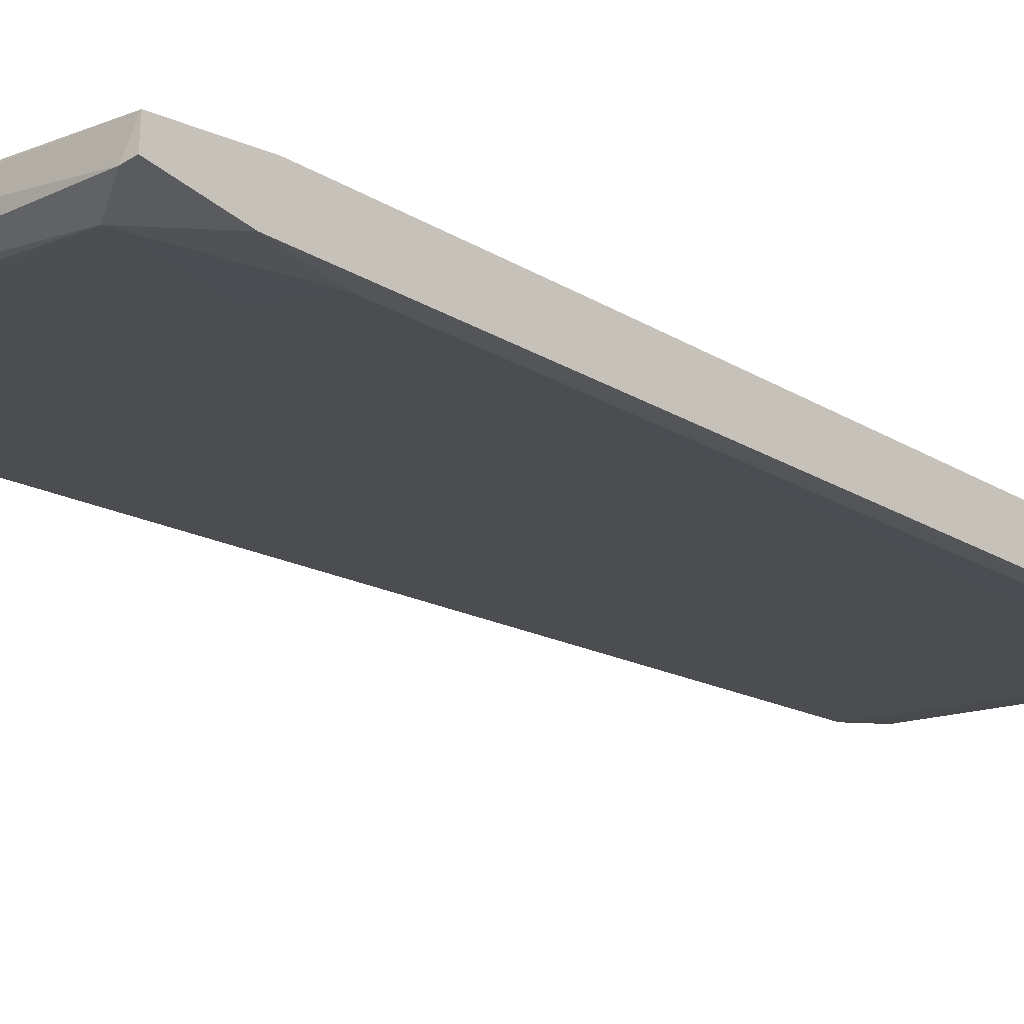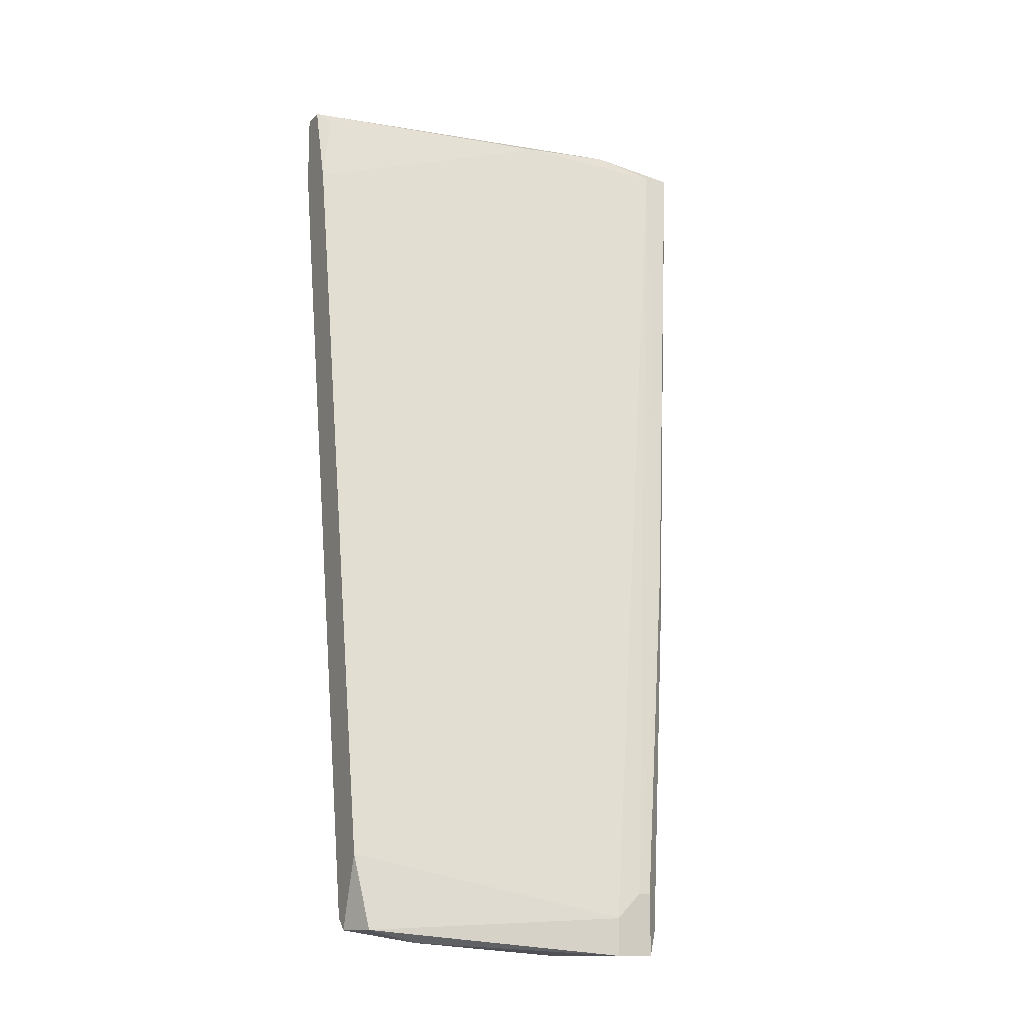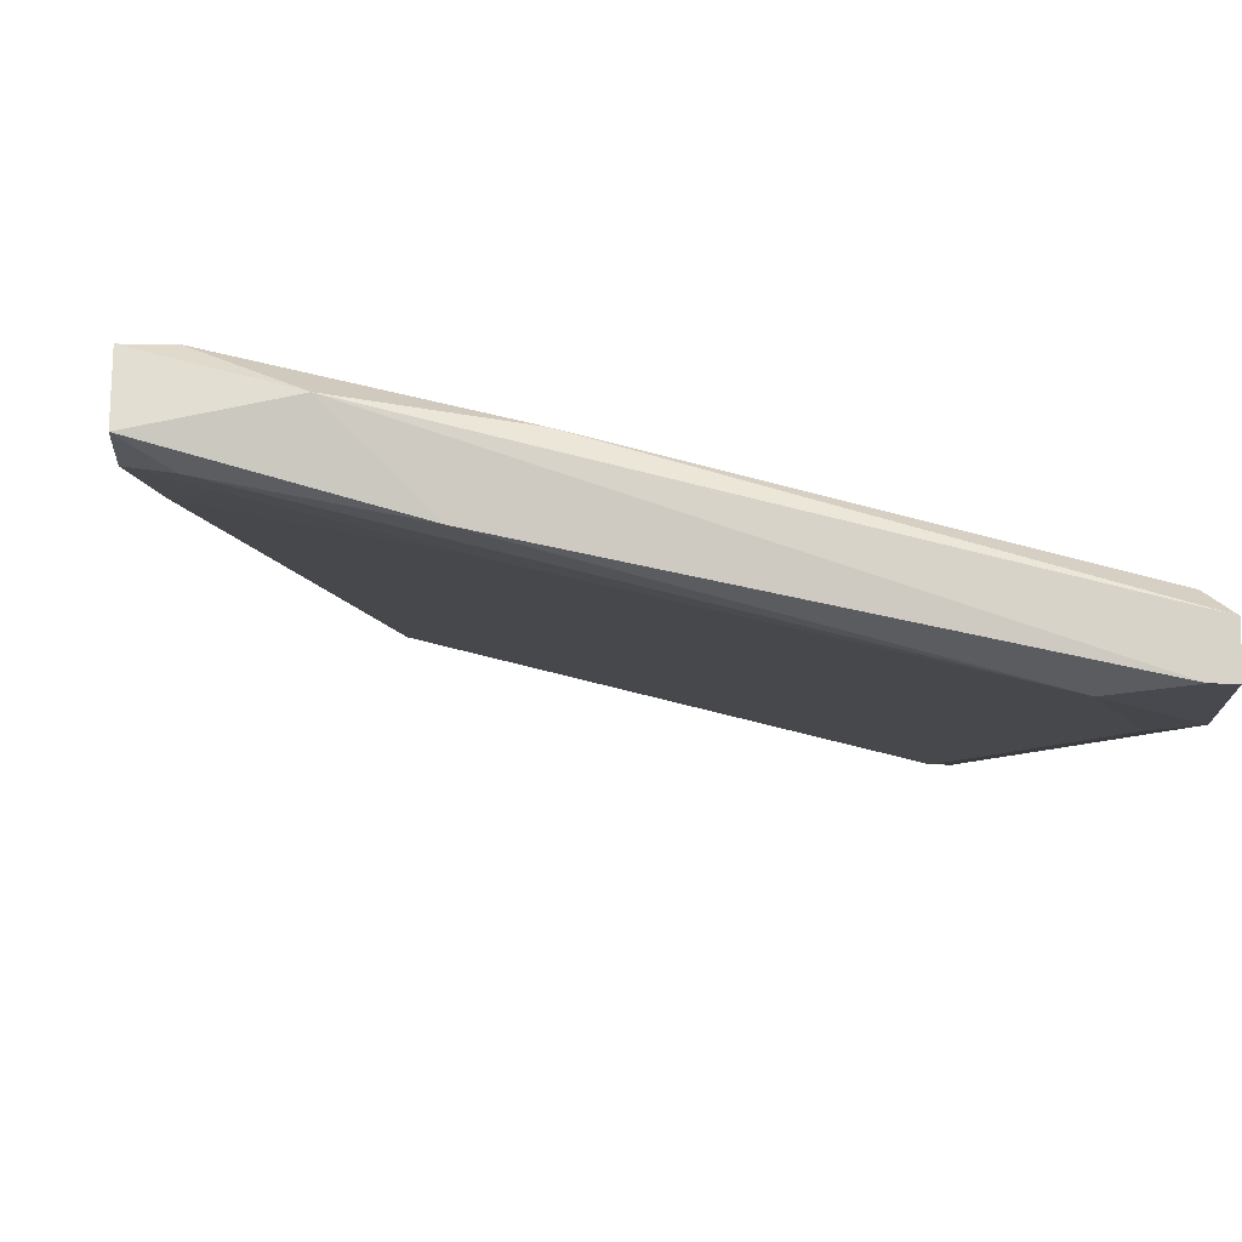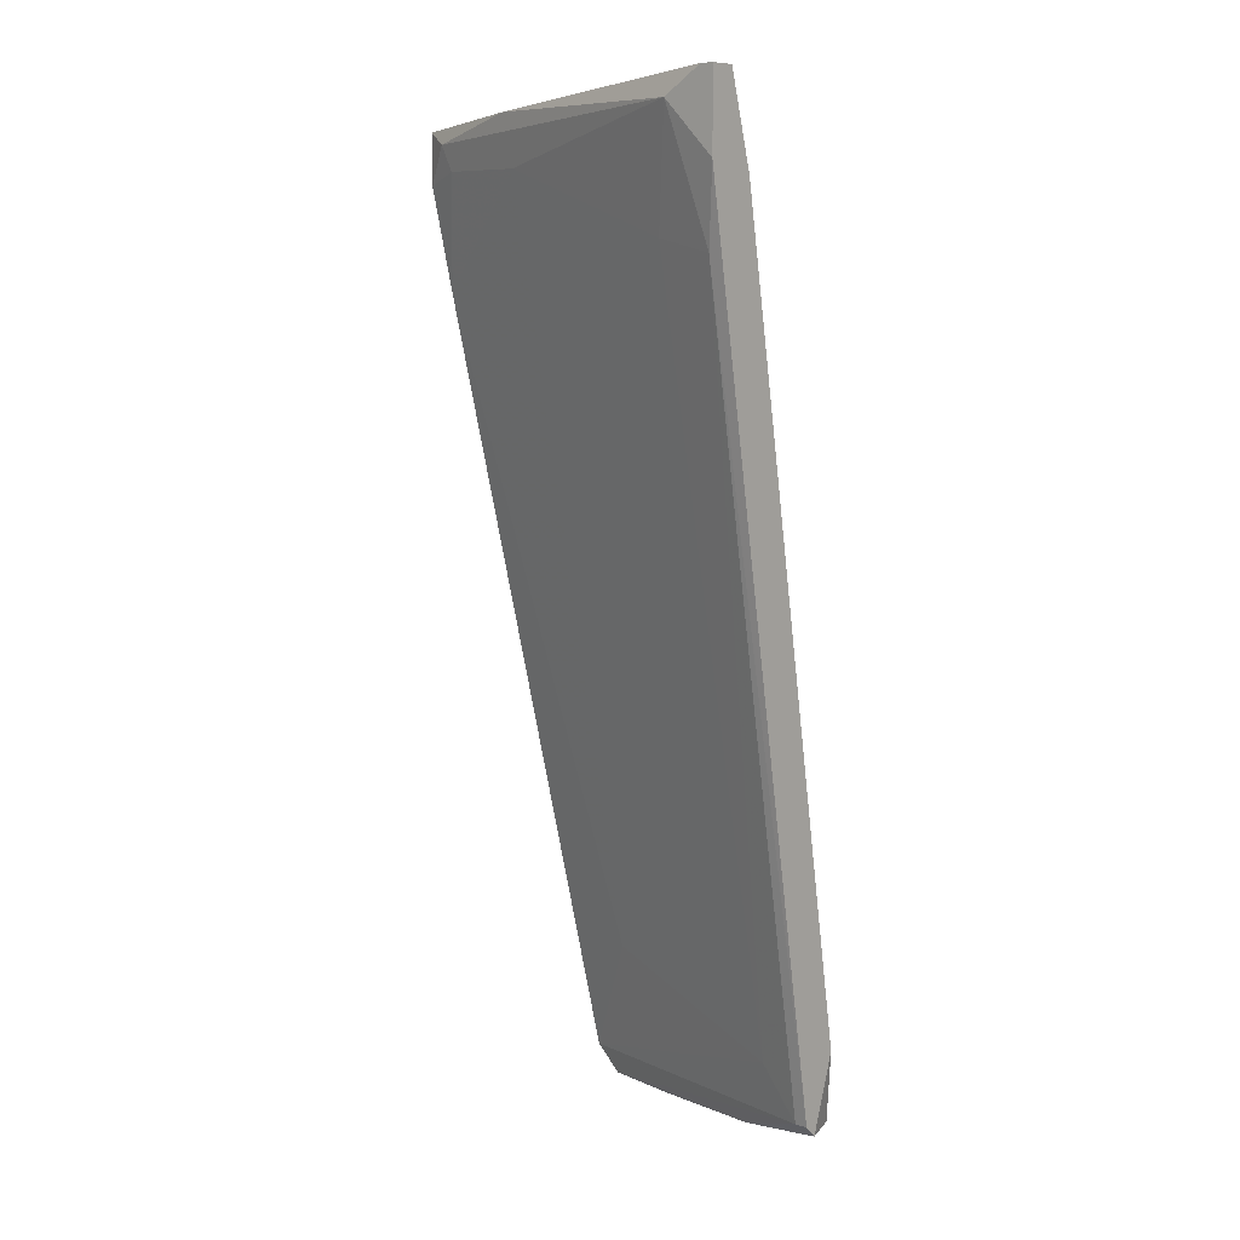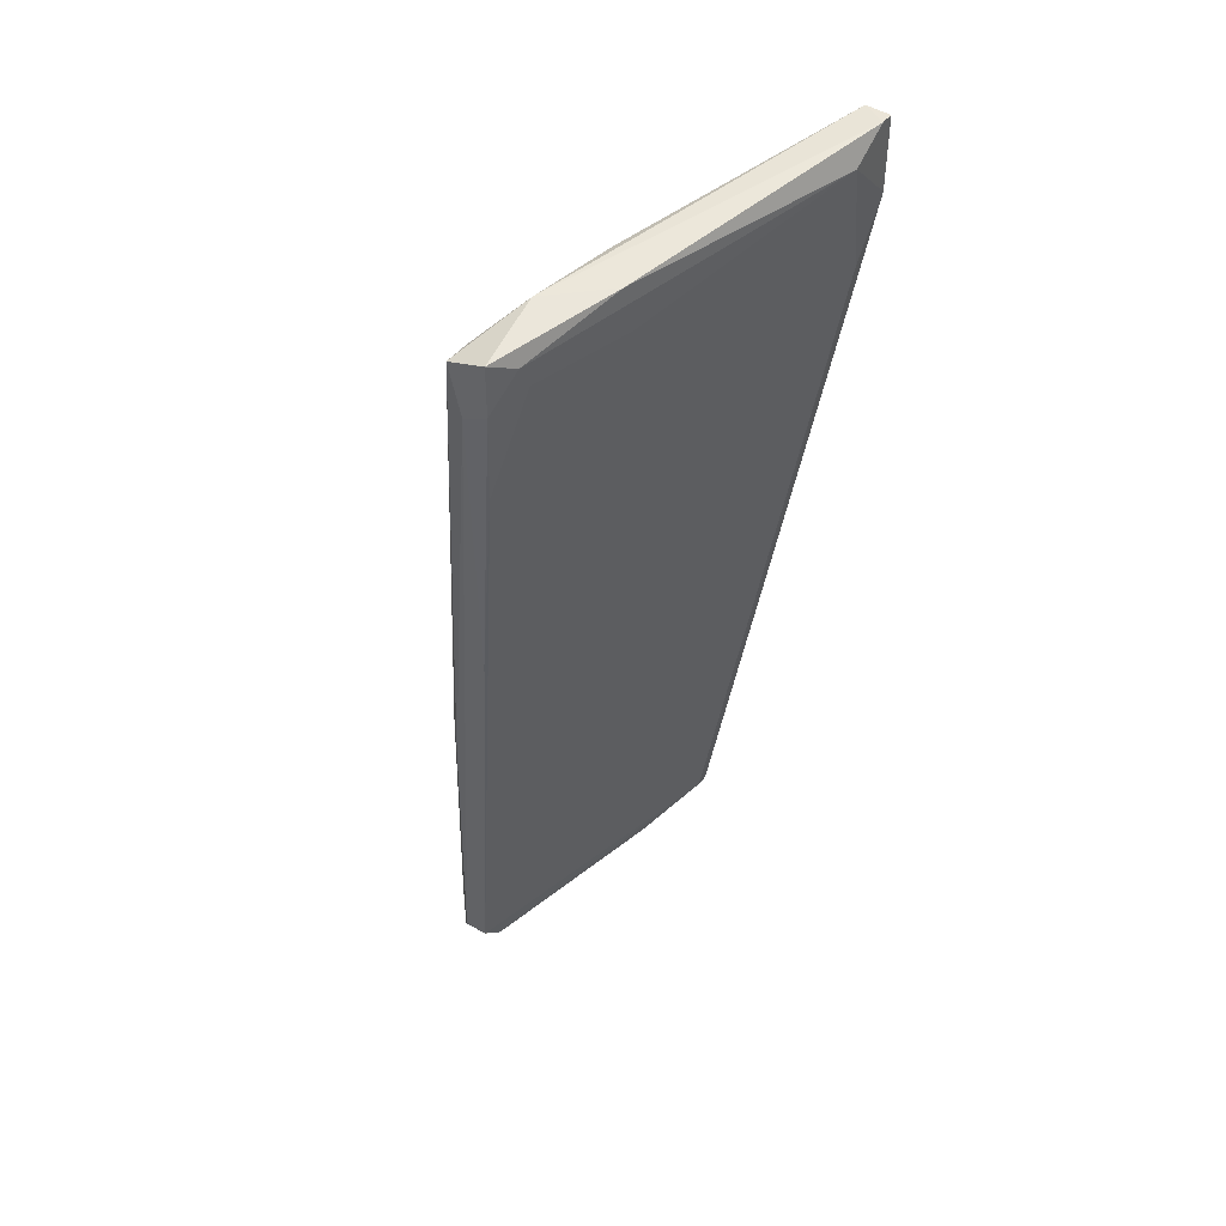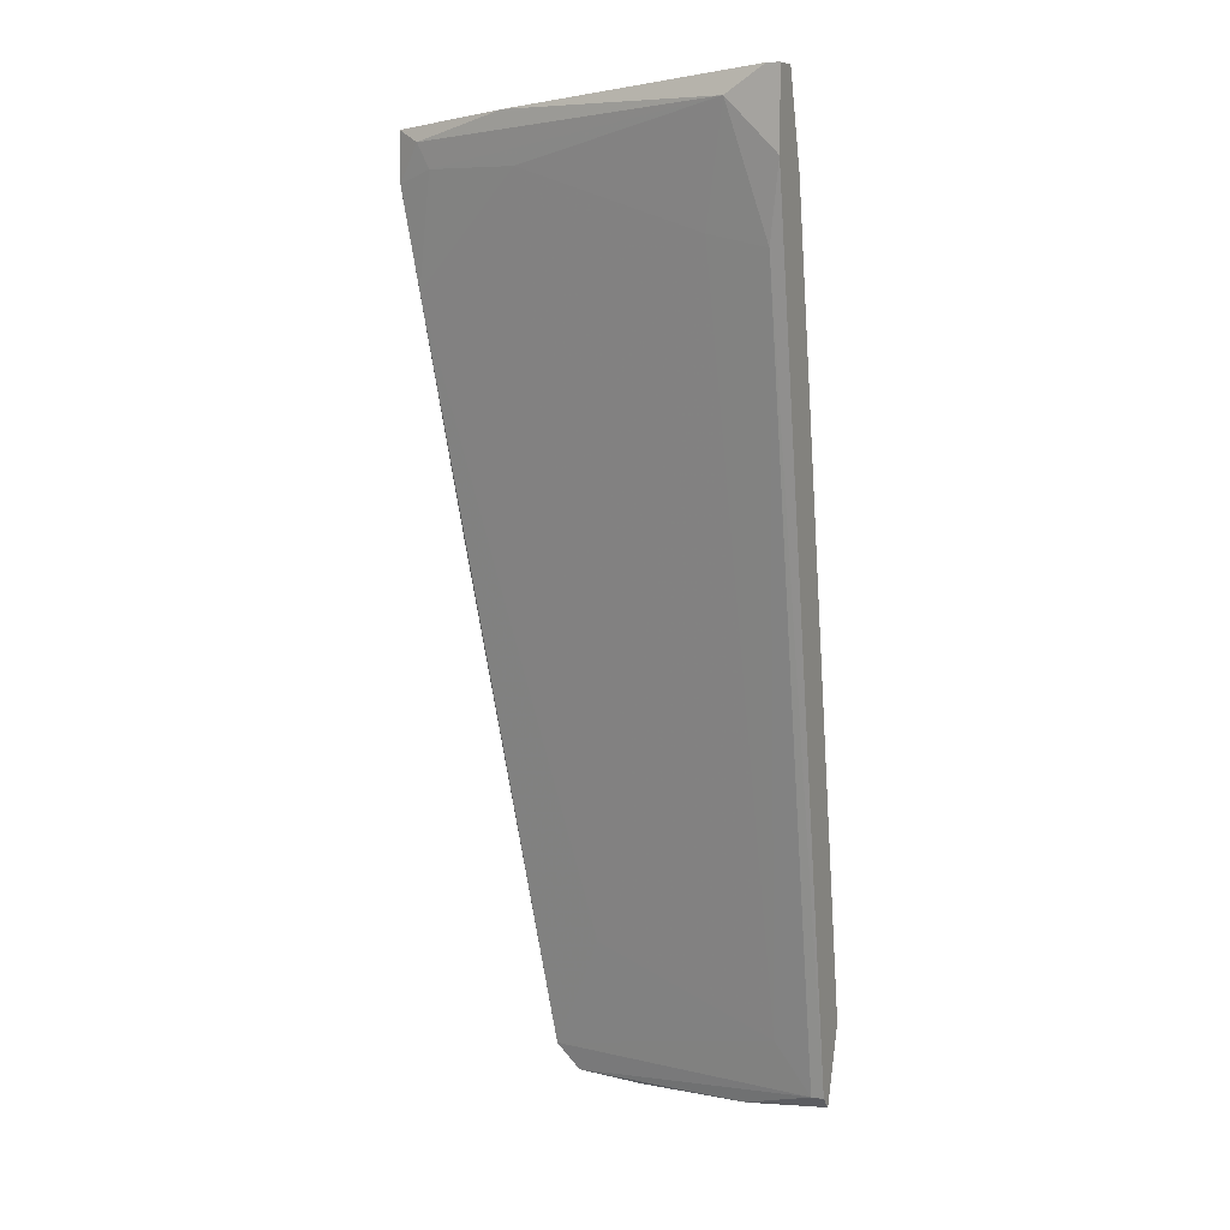
<metadata>
{"format":"obj","ext":"obj","renderer":"f3d","projection":"perspective","resolution":1024,"background":"white","views":[{"elev":-32.1,"azim":40.9,"up":"+Y"},{"elev":-13.5,"azim":153.2,"up":"+Z"},{"elev":-12.7,"azim":-2.1,"up":"+Y"},{"elev":9.2,"azim":39.9,"up":"+Z"},{"elev":45.6,"azim":-54.3,"up":"+Z"},{"elev":8.4,"azim":23.9,"up":"+Z"}]}
</metadata>
<code>
v -0.06115 0.02485 0.04674
v -0.06499 0.04402 -0.04273
v -0.06499 0.04146 -0.04273
v -0.07265 0.03252 0.04929
v -0.07265 0.02741 0.04929
v -0.03561 0.03763 -0.03122
v -0.03943 0.0389 -0.04401
v -0.04199 0.03635 -0.04401
v -0.06244 0.02485 0.05185
v -0.06244 0.04146 -0.04528
v -0.06244 0.0453 -0.03889
v -0.07394 0.02996 0.03522
v -0.07522 0.02869 0.05057
v -0.07522 0.02869 0.04546
v -0.07522 0.03252 0.04929
v -0.07522 0.03124 0.04418
v -0.05476 0.04018 -0.04528
v -0.0586 0.03763 -0.02994
v -0.0586 0.02869 0.05185
v -0.05988 0.0453 -0.04528
v -0.05988 0.0453 -0.04145
v -0.07138 0.03379 0.01094
v -0.07138 0.02741 0.04674
v -0.06754 0.02996 0.05185
v -0.06882 0.04018 -0.0031
v -0.06882 0.04018 -0.008213
v -0.06371 0.0453 -0.03889
v -0.06371 0.0453 -0.04528
v -0.03816 0.03379 -0.03634
v -0.03816 0.01846 0.05185
v -0.04072 0.02102 0.04034
v -0.03304 0.03507 -0.04273
v -0.03304 0.03379 -0.04145
v -0.03304 0.02357 0.04546
v -0.03304 0.01846 0.04674
v -0.03304 0.01846 0.05441
v -0.03304 0.03763 -0.03506
v -0.03304 0.02741 0.02373
v -0.03304 0.02102 0.05441
v -0.03432 0.03379 -0.04145
v -0.03432 0.01974 0.03907
v -0.03432 0.01846 0.05441
v -0.03432 0.0223 0.05313
v -0.03432 0.0389 -0.04273
f 24 9 42
f 39 36 37
f 39 37 34
f 21 37 44
f 37 36 33
f 41 40 33
f 40 8 33
f 21 4 19
f 21 28 27
f 28 3 2
f 27 28 2
f 13 15 16
f 15 13 24
f 4 15 24
f 39 19 24
f 19 4 24
f 40 3 10
f 8 40 10
f 3 28 10
f 36 30 35
f 30 41 35
f 33 36 35
f 41 33 35
f 3 40 29
f 40 41 29
f 34 37 38
f 21 19 38
f 19 34 38
f 28 21 20
f 21 44 20
f 10 28 20
f 24 13 9
f 41 30 31
f 29 41 31
f 39 34 43
f 19 39 43
f 34 19 43
f 15 4 25
f 27 2 25
f 20 44 7
f 12 3 18
f 3 29 18
f 29 31 18
f 44 37 32
f 37 33 32
f 33 8 32
f 8 7 32
f 7 44 32
f 8 10 17
f 10 20 17
f 7 8 17
f 20 7 17
f 23 30 5
f 9 13 5
f 30 9 5
f 37 21 6
f 21 38 6
f 38 37 6
f 12 23 14
f 13 16 14
f 23 5 14
f 5 13 14
f 30 23 1
f 23 12 1
f 31 30 1
f 12 18 1
f 18 31 1
f 3 12 22
f 2 3 22
f 16 2 22
f 12 14 22
f 14 16 22
f 4 21 11
f 21 27 11
f 25 4 11
f 27 25 11
f 16 15 26
f 2 16 26
f 15 25 26
f 25 2 26
f 36 39 42
f 30 36 42
f 39 24 42
f 9 30 42

</code>
